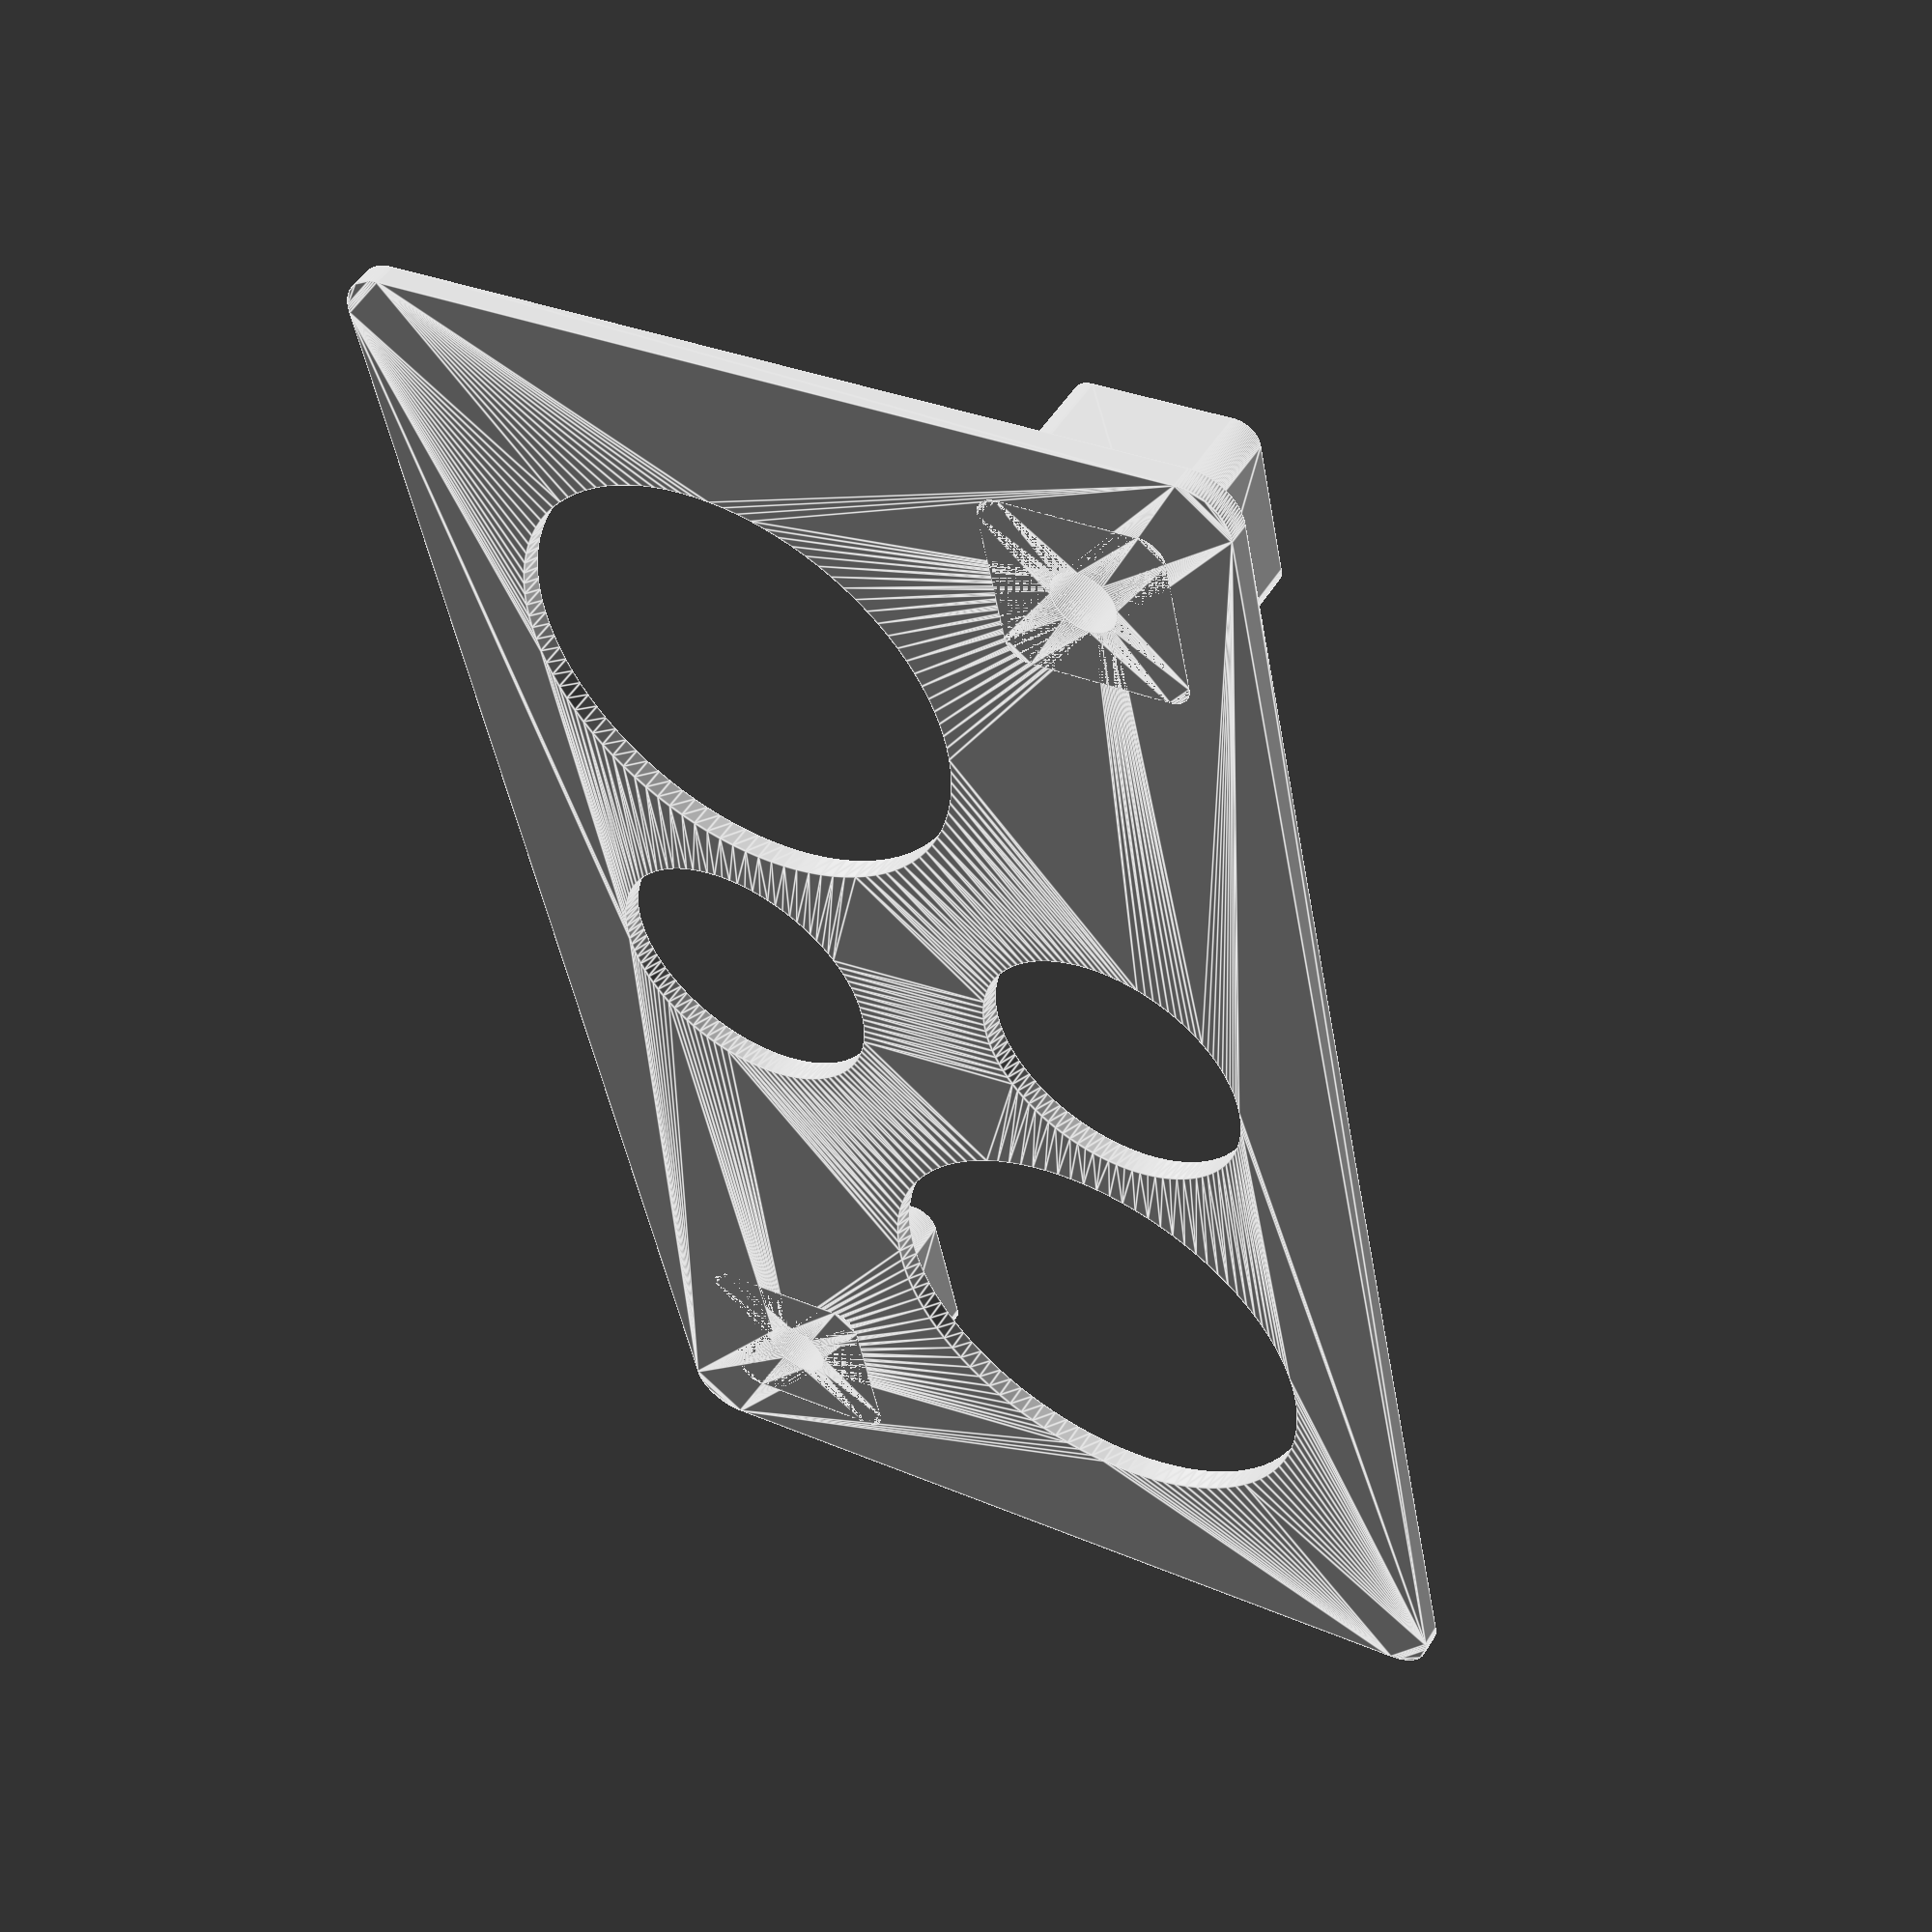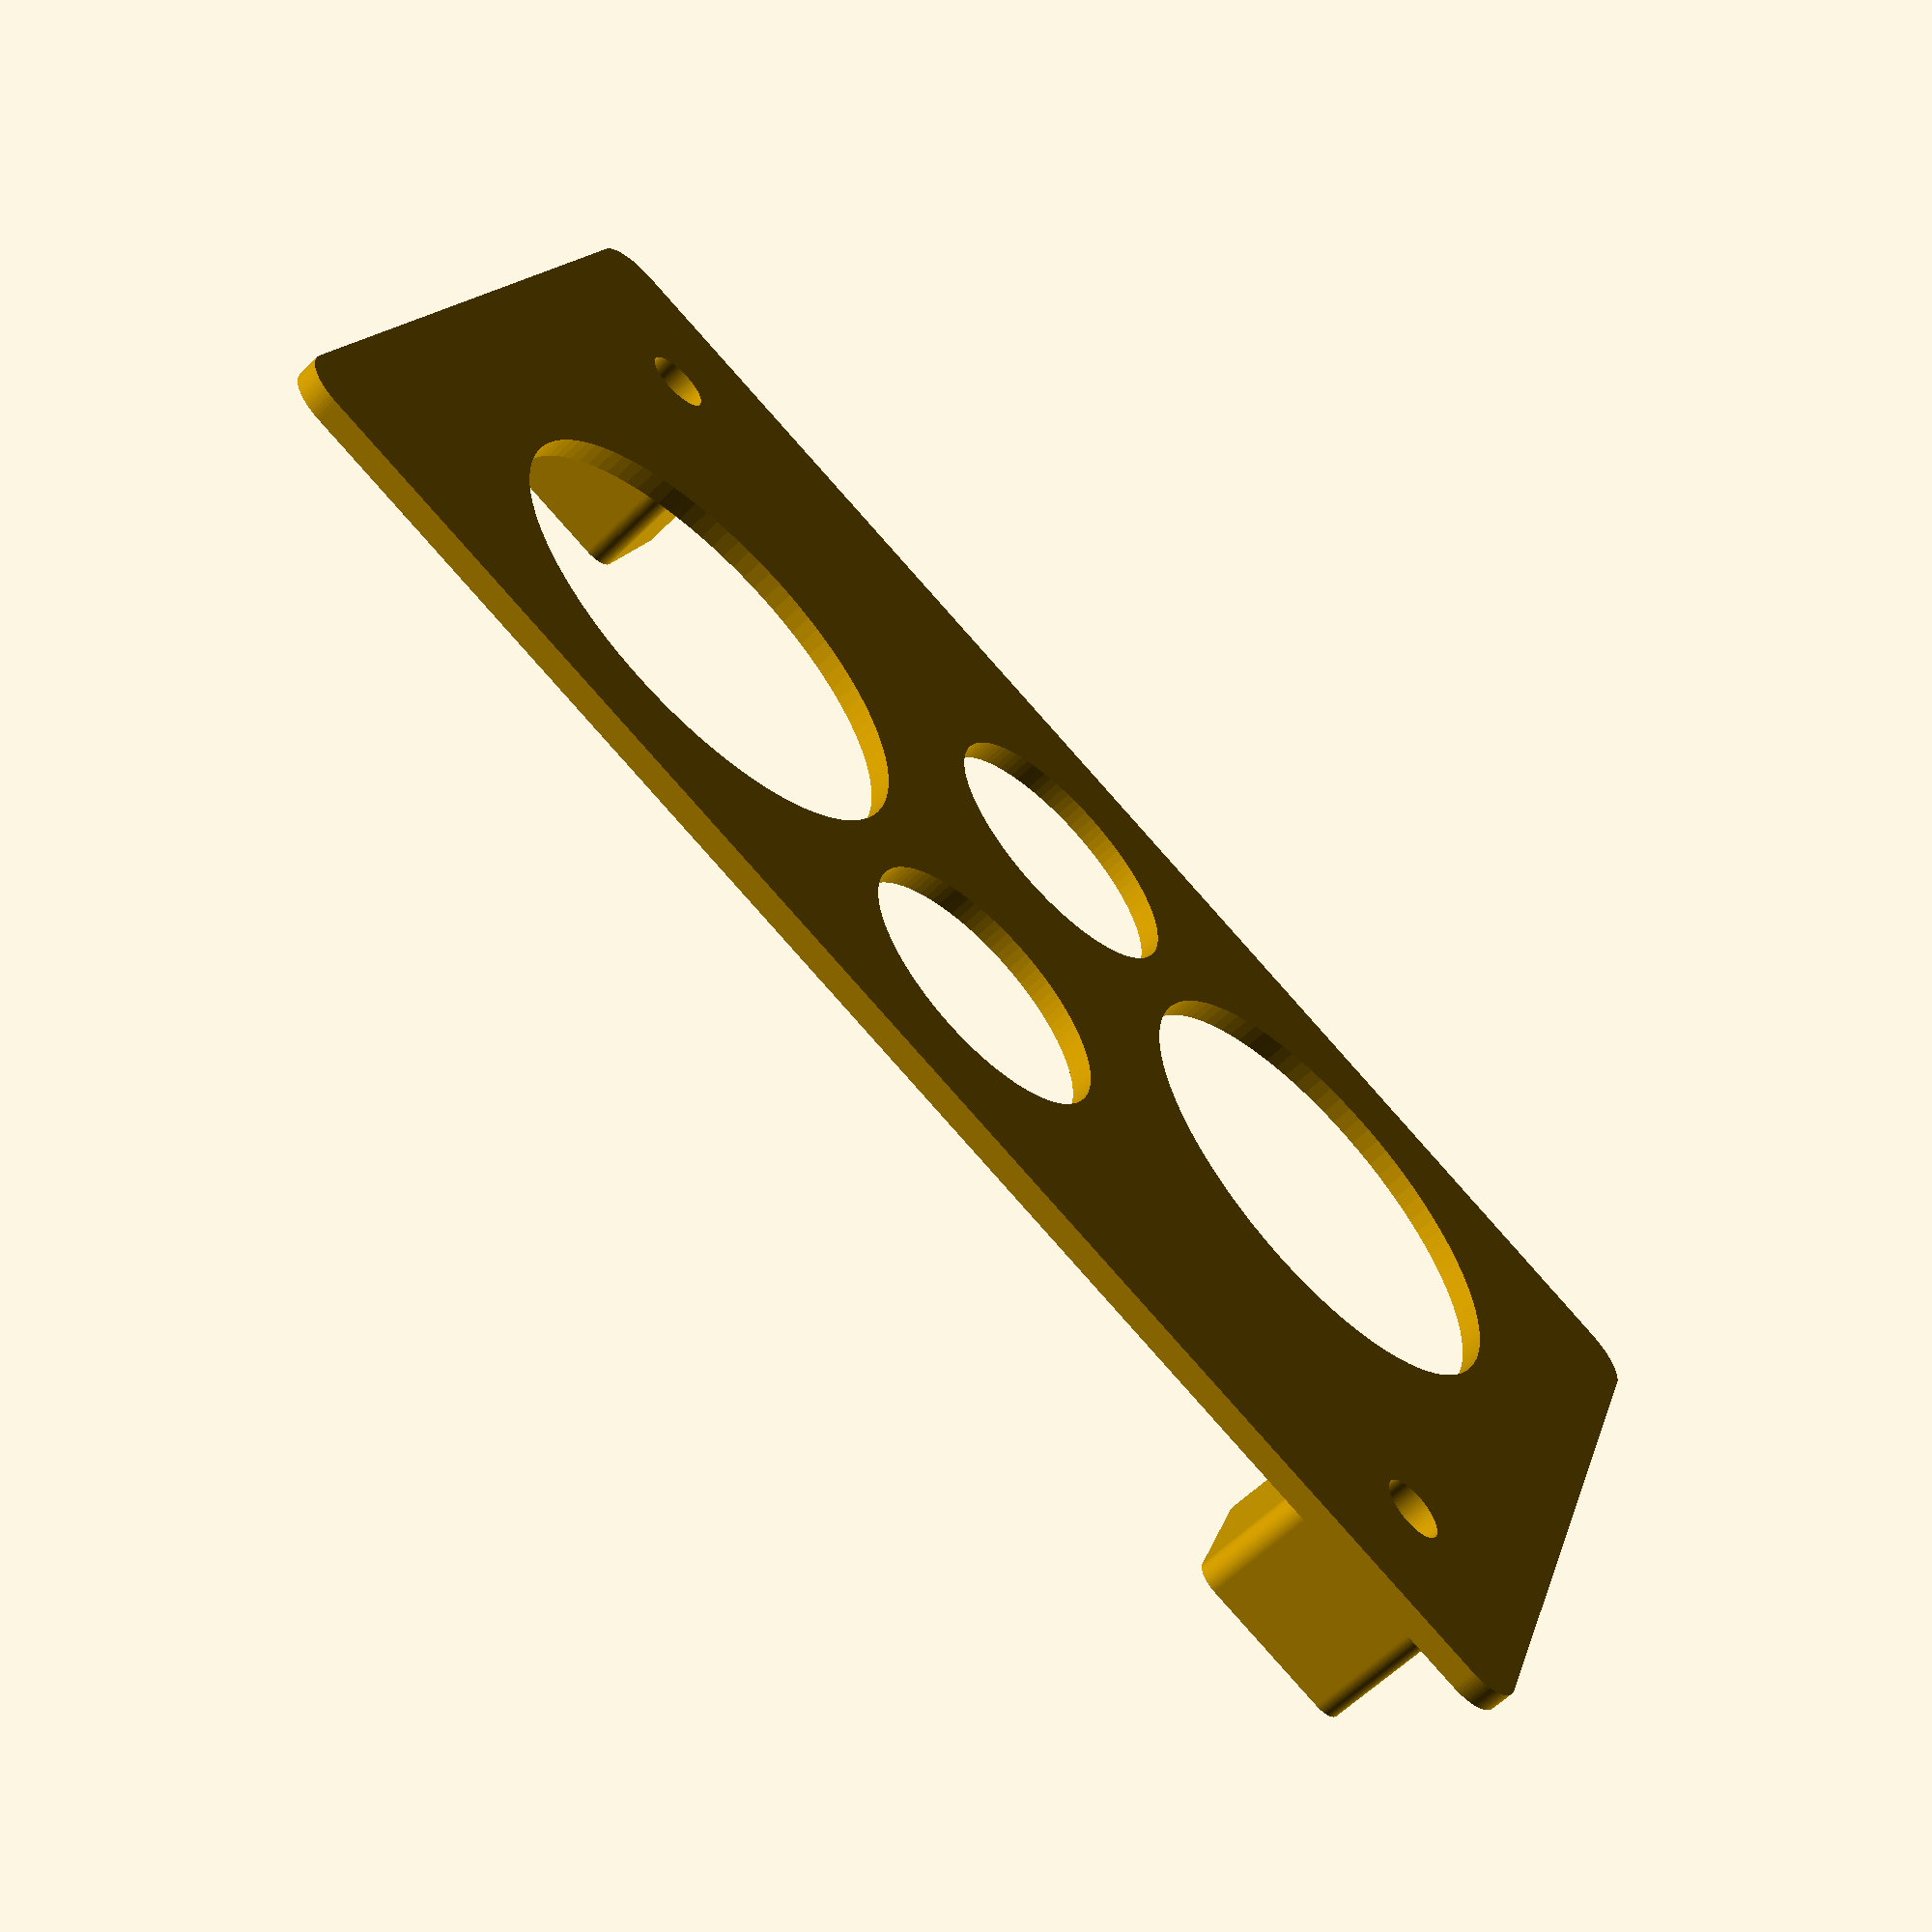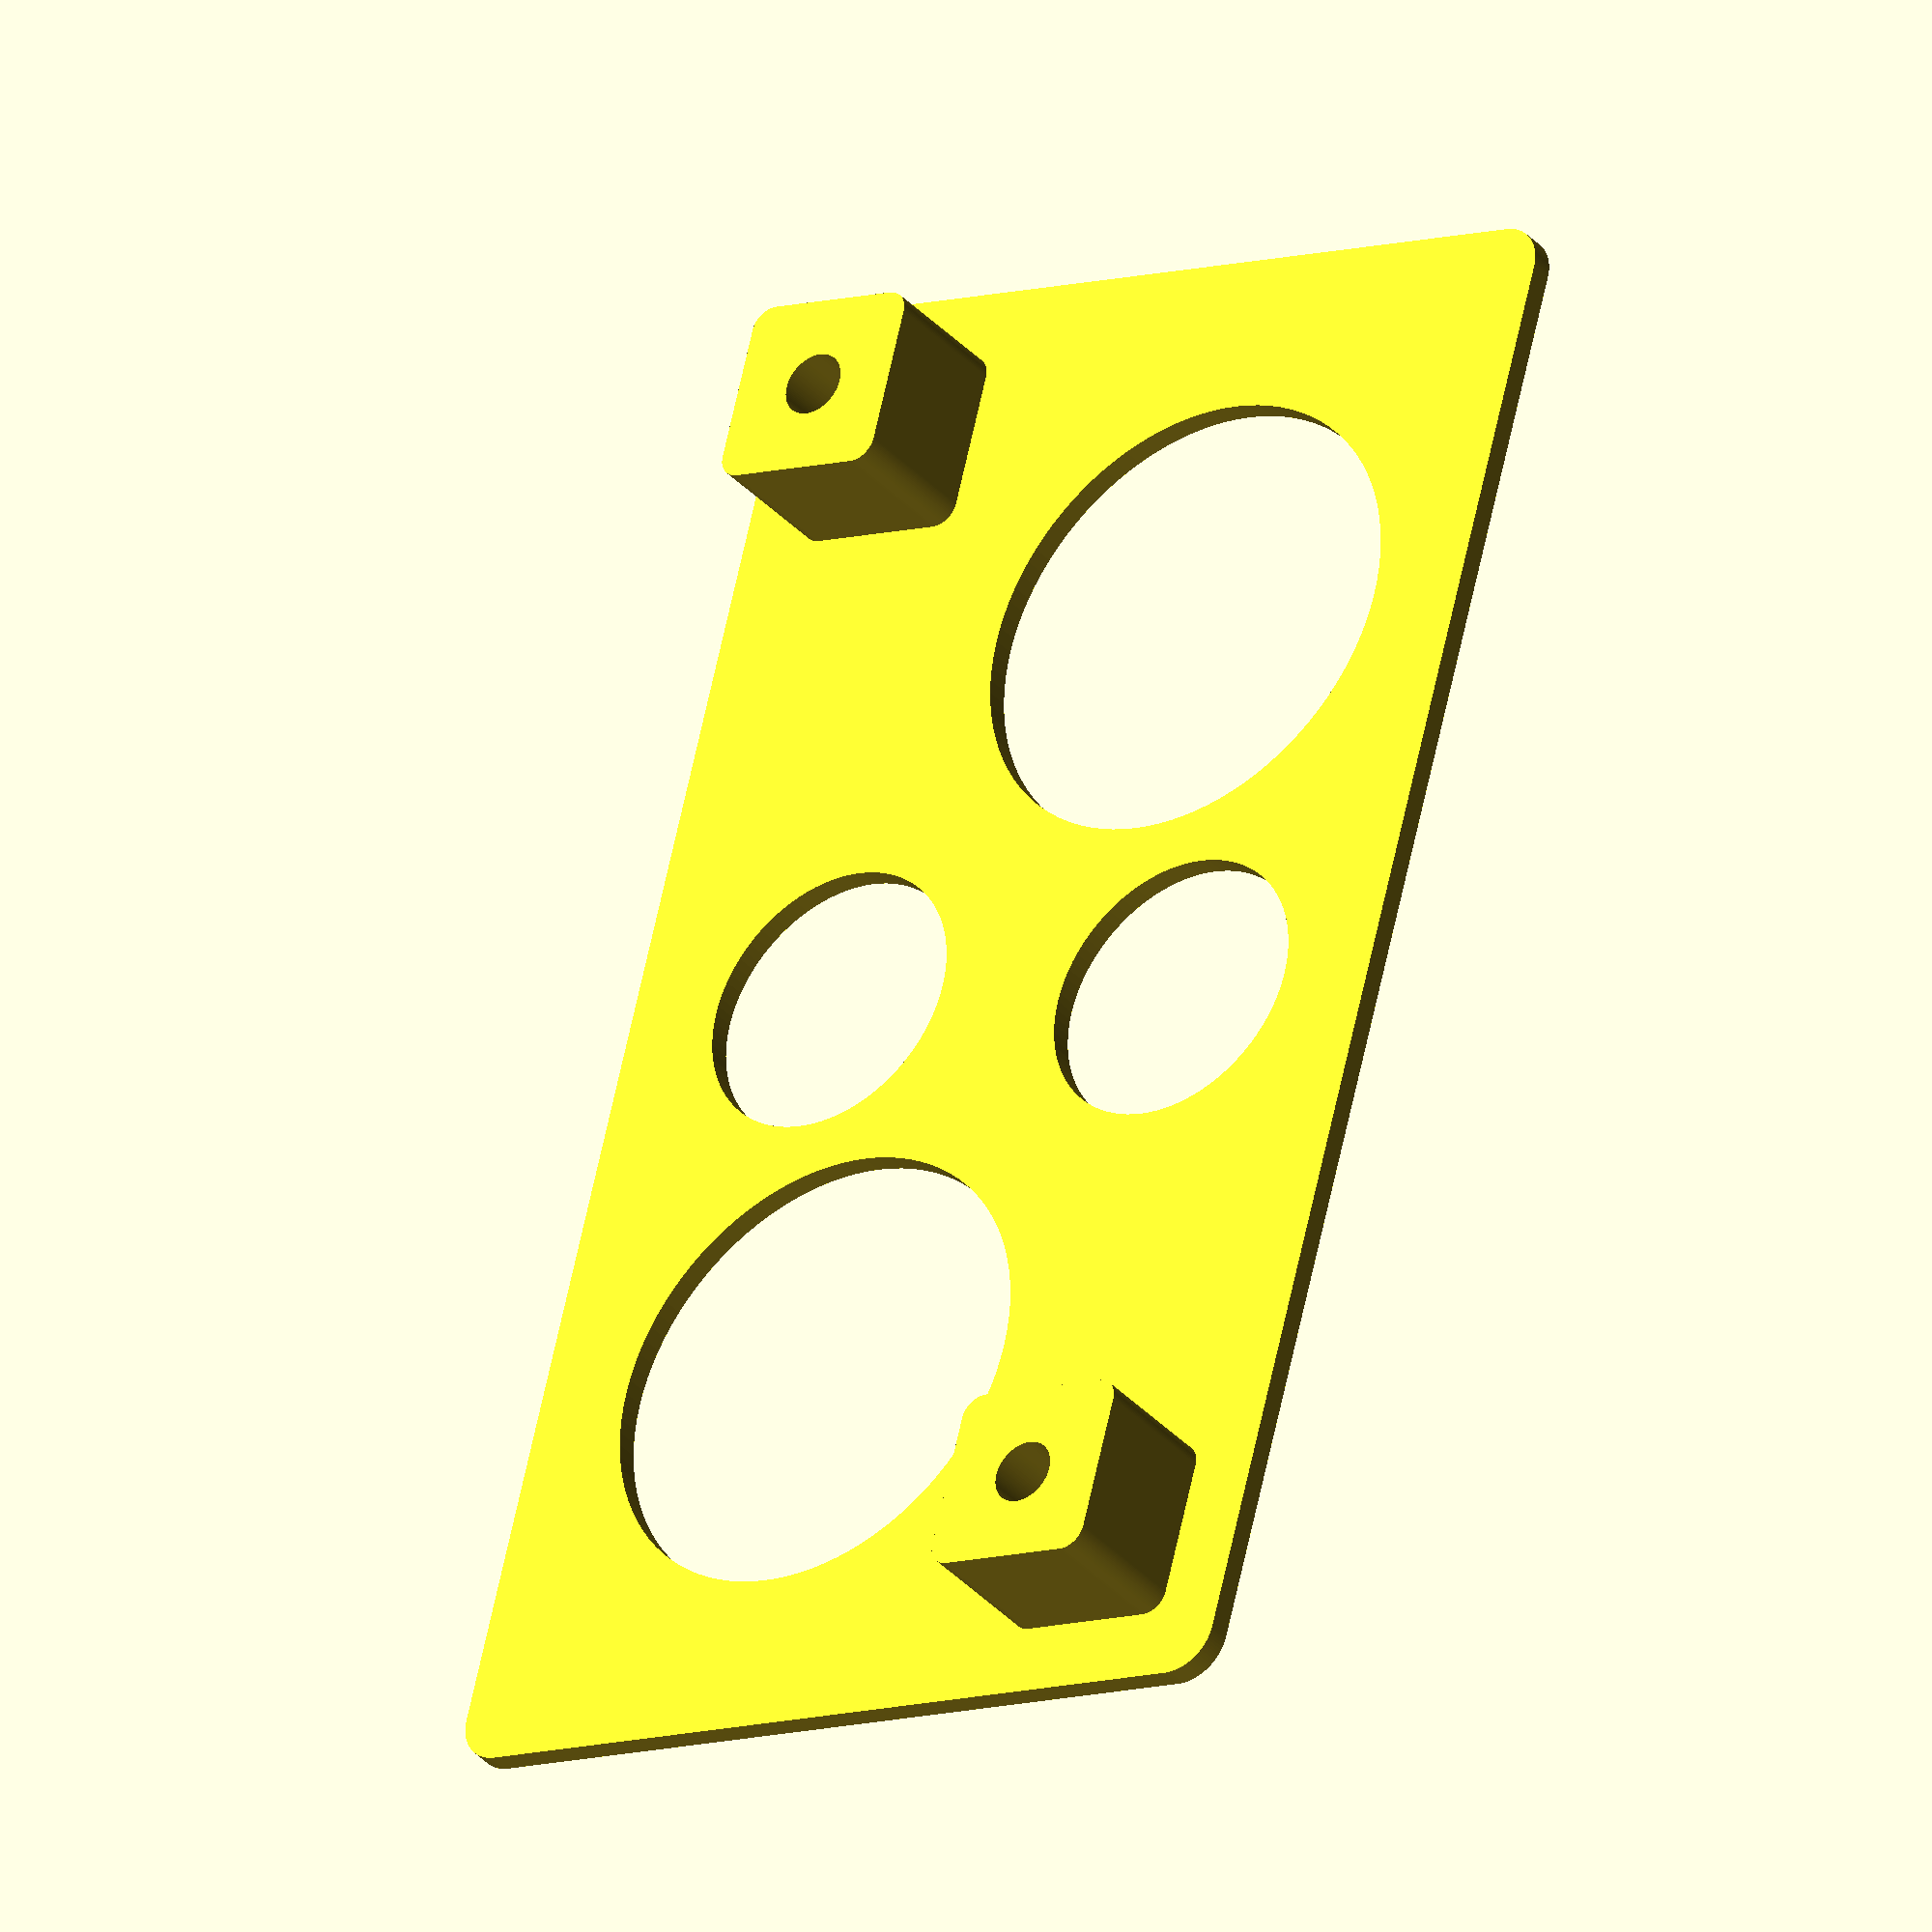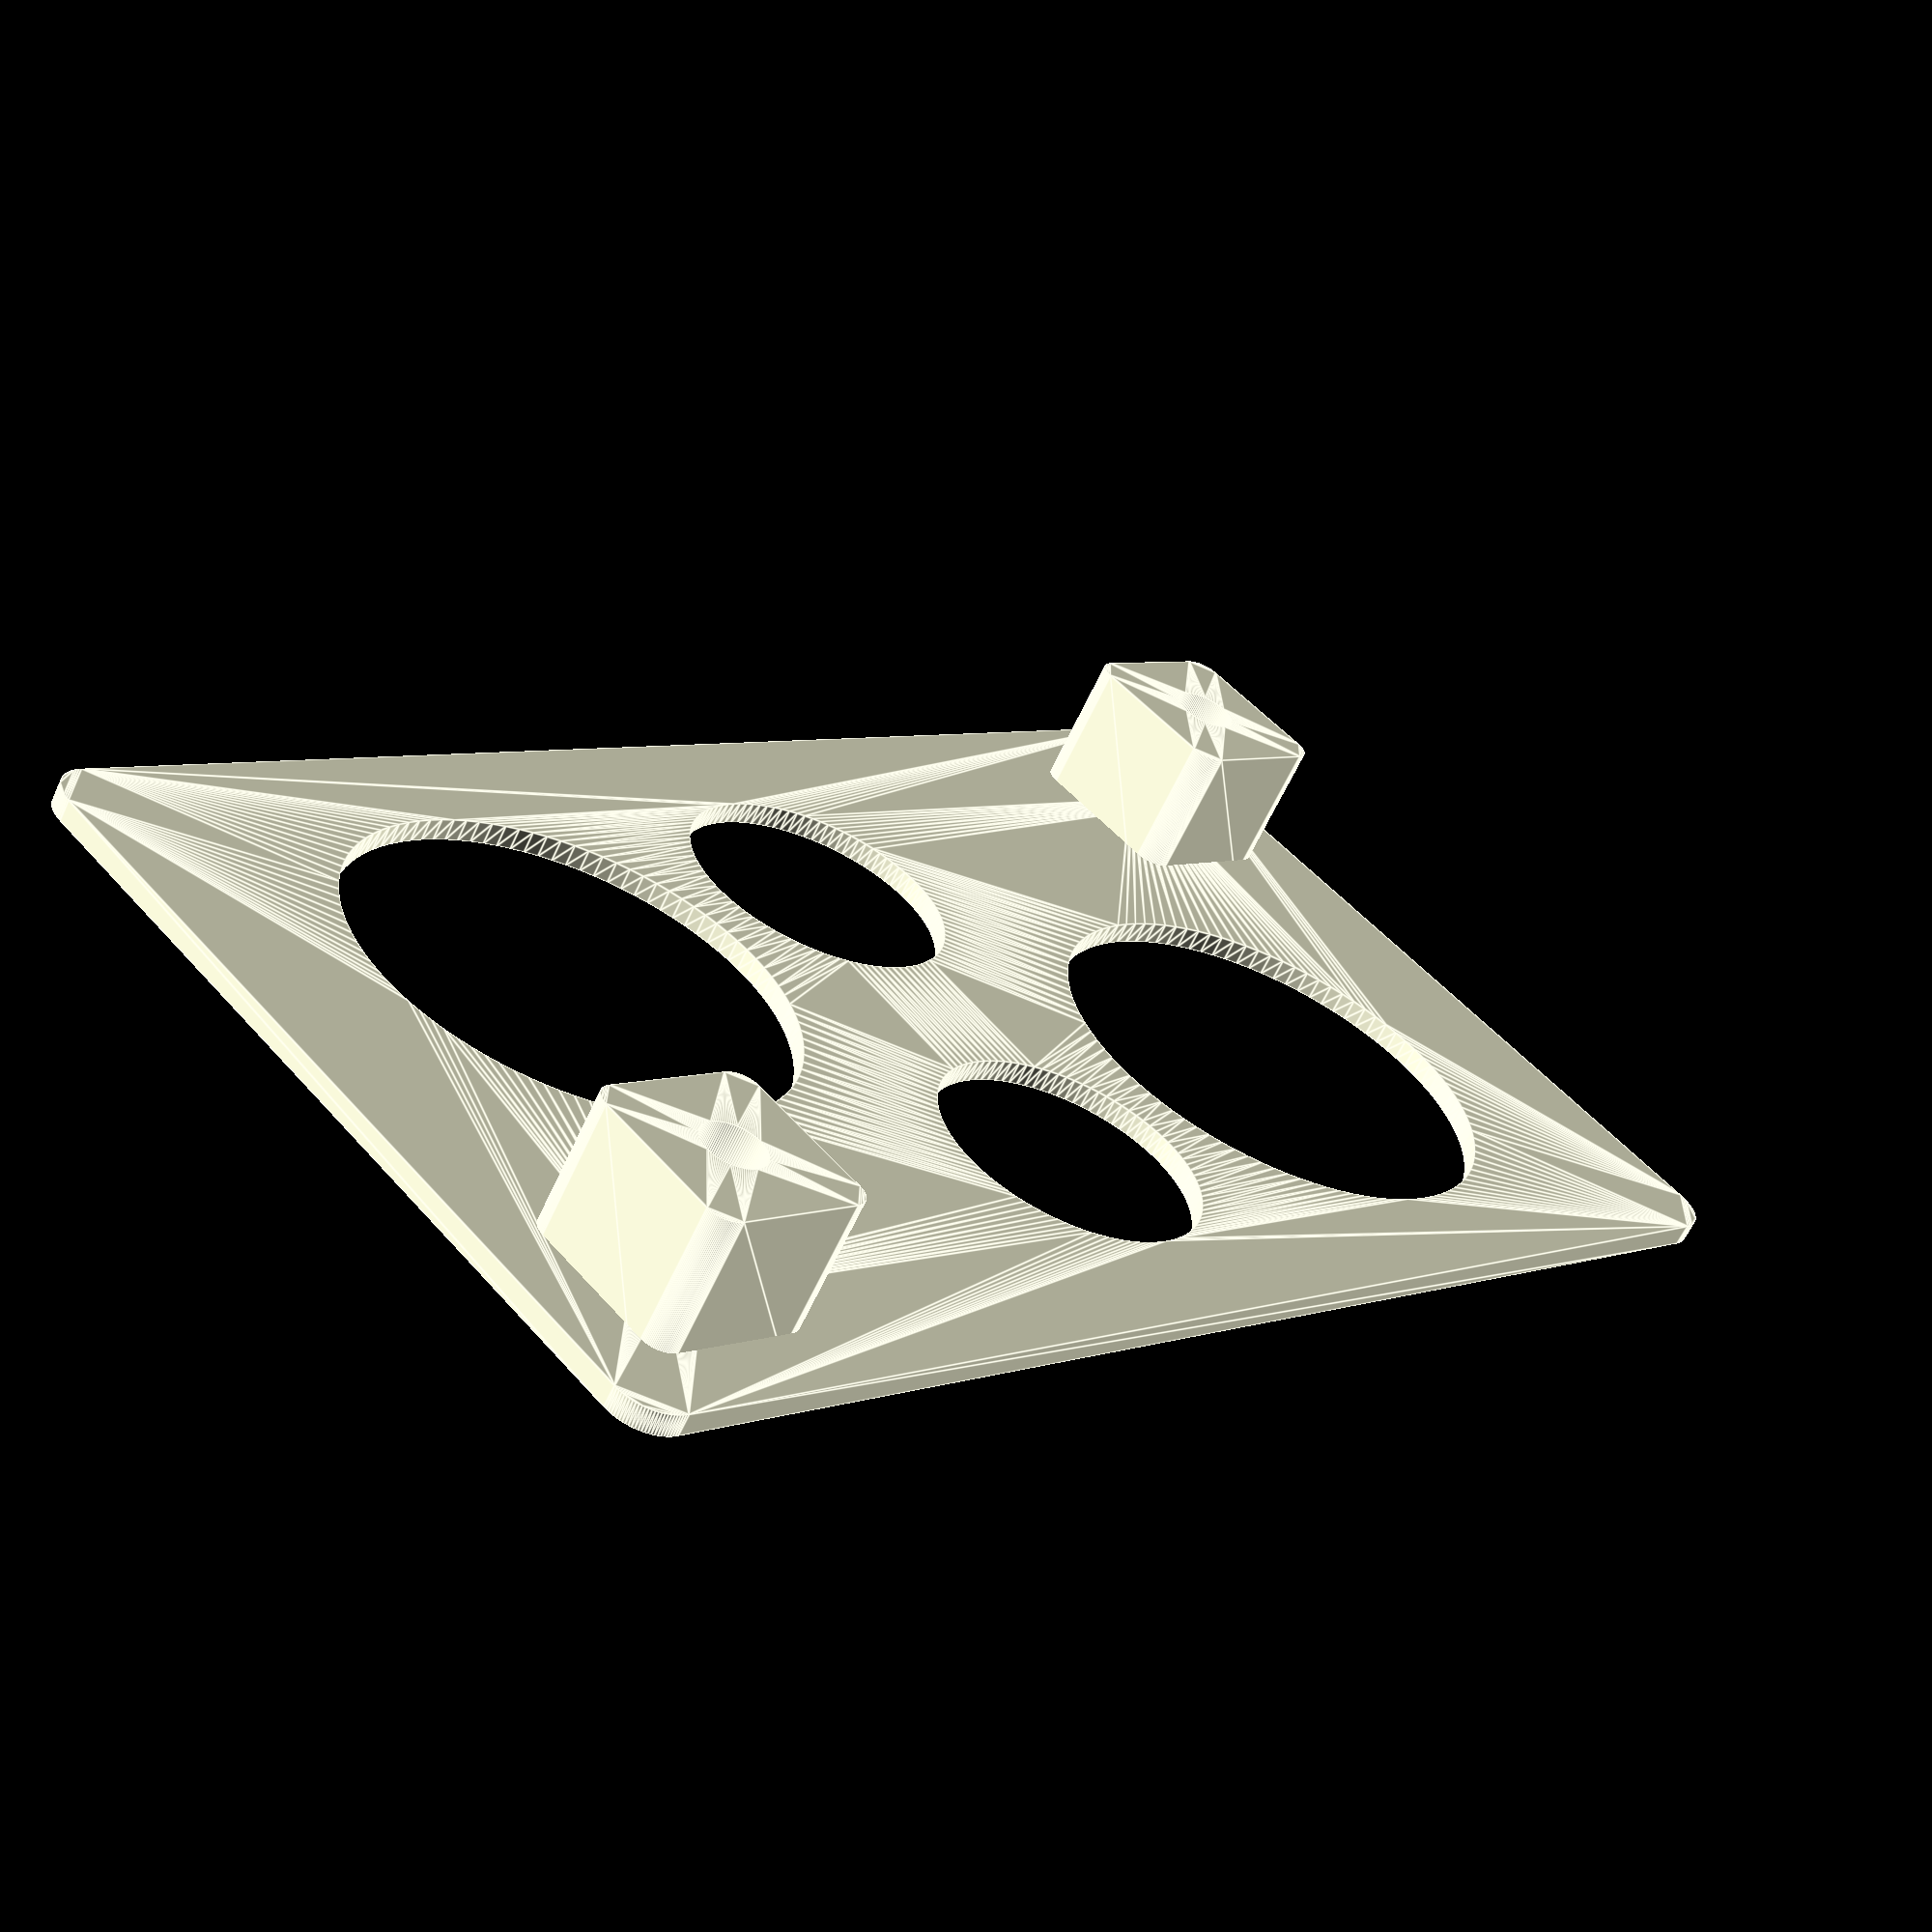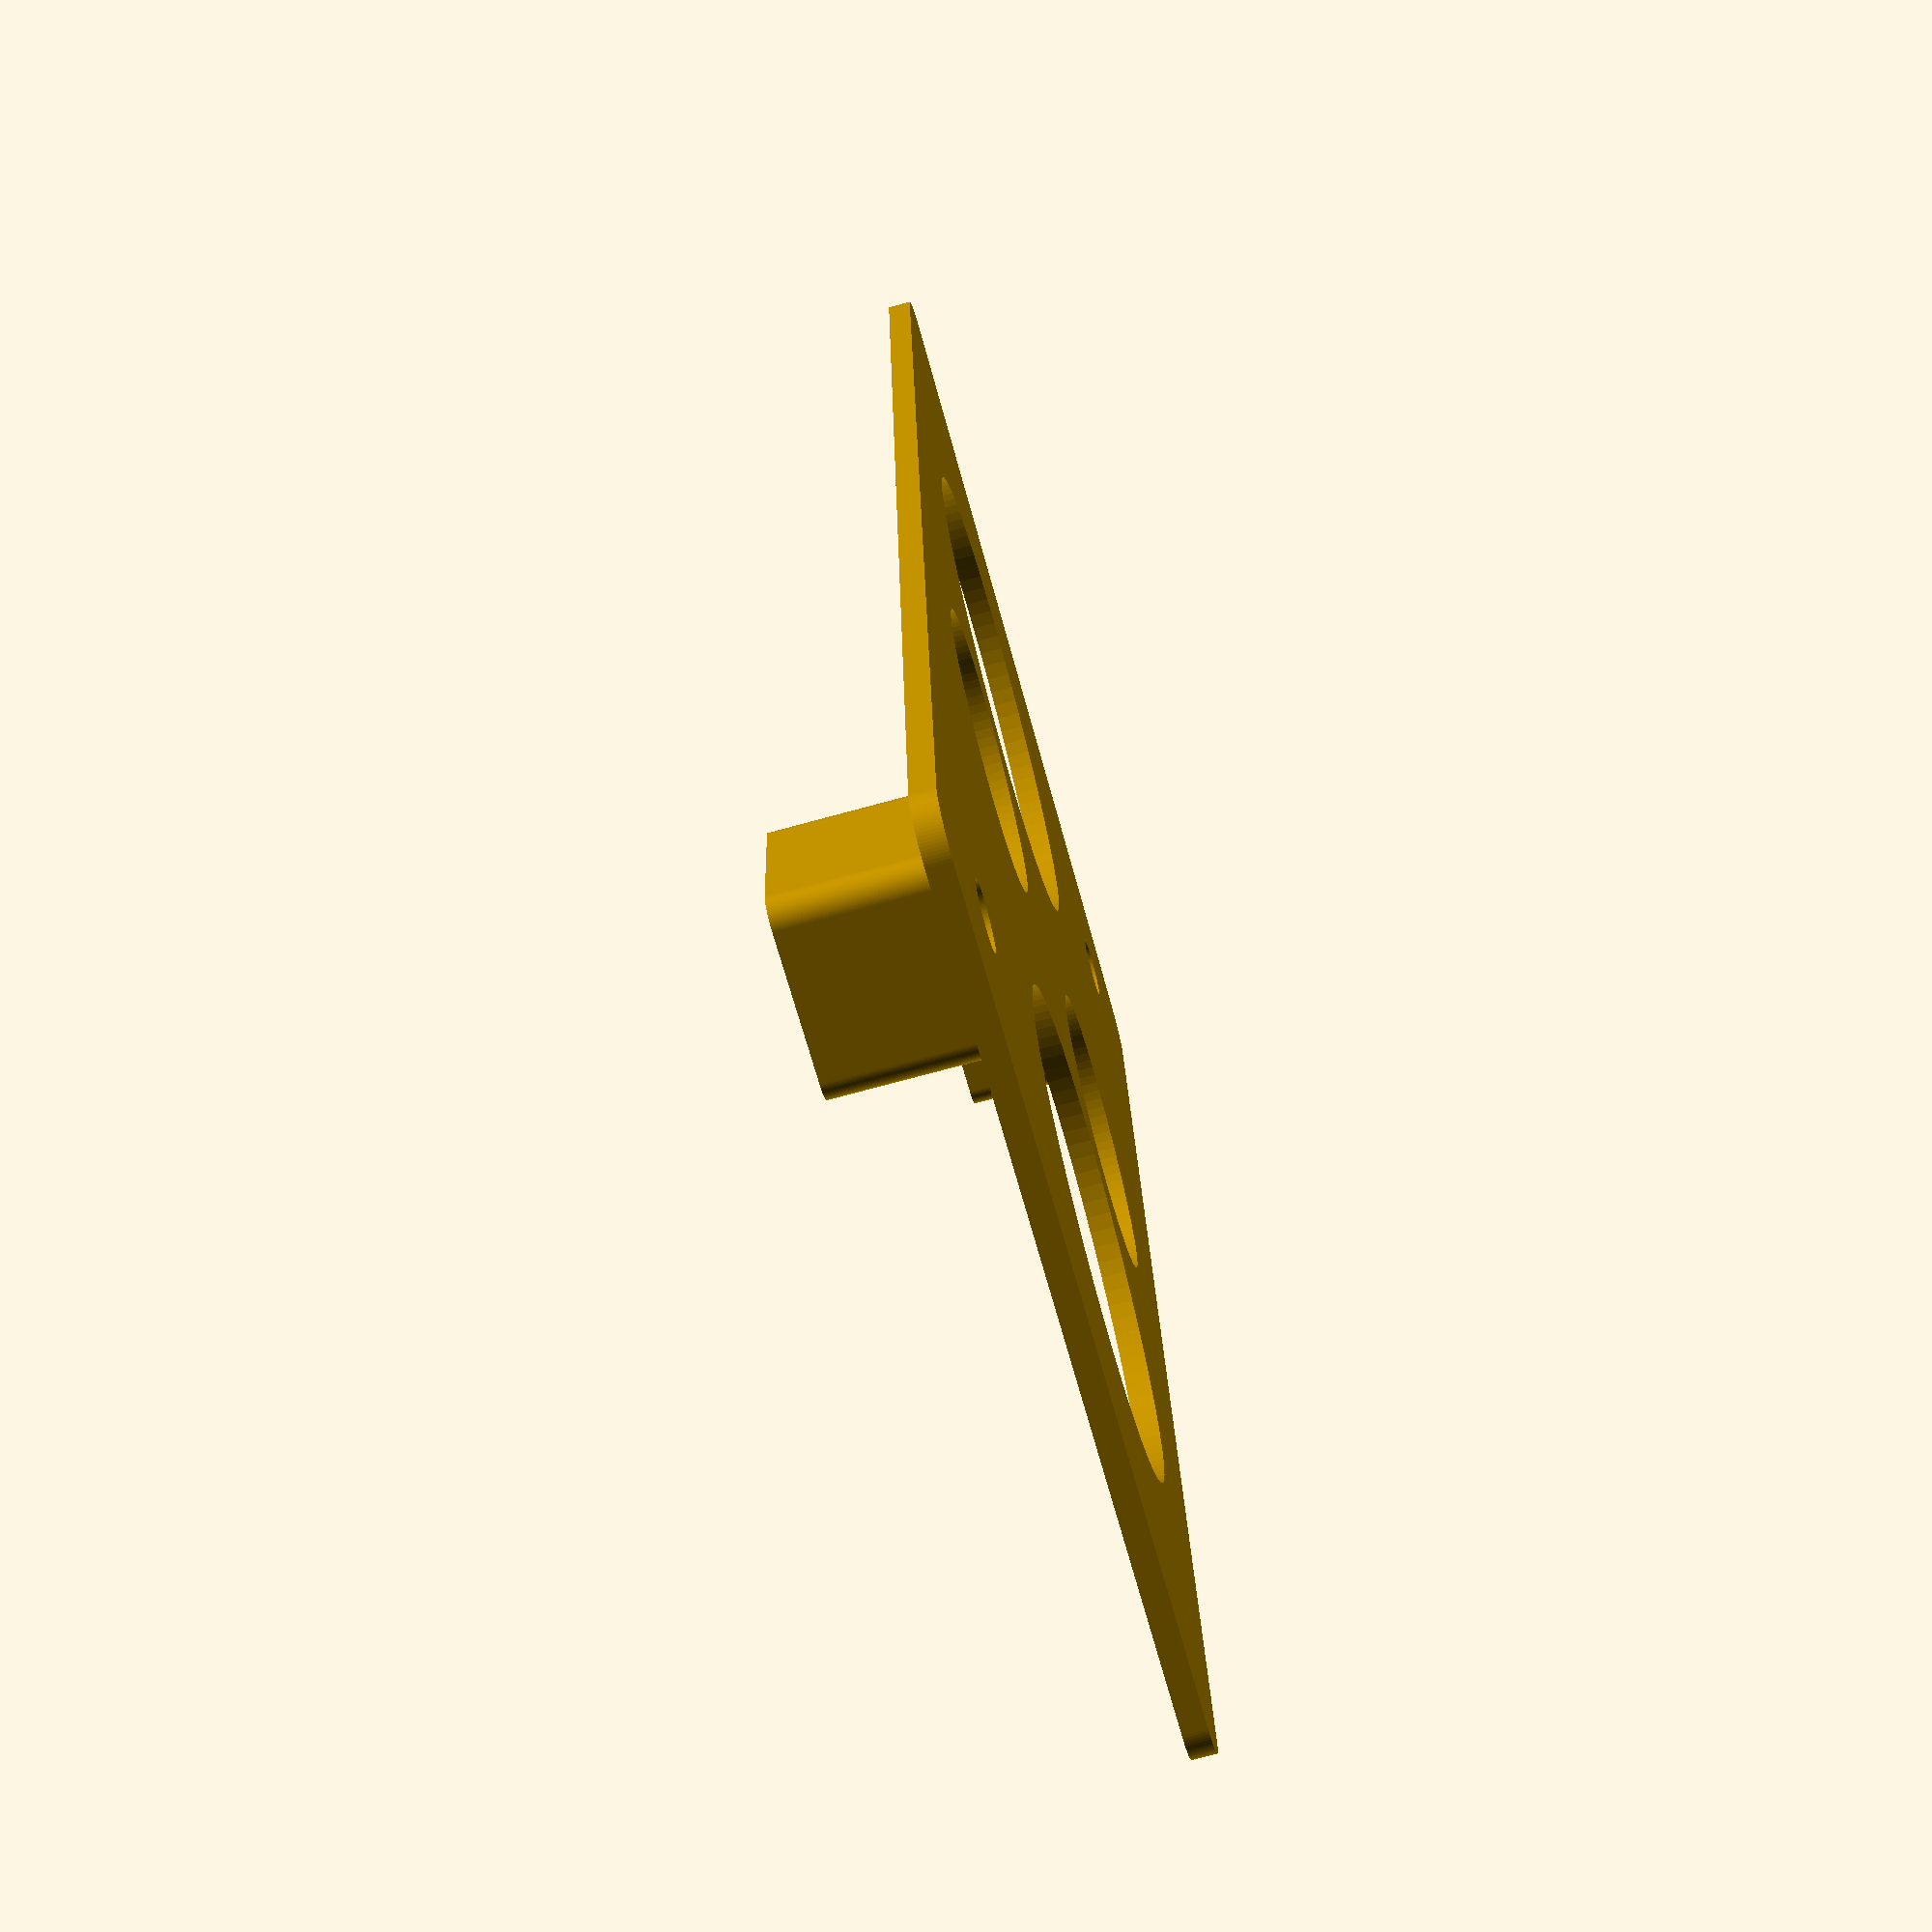
<openscad>
$fn=100;
size=[85,56];
holes=[[25.5,18],size - [5,12.5]];

linear_extrude(1)difference(){
   offset(2)translate(holes[0]-[5,5])square(holes[1]-holes[0]+[10,10]);
   translate(holes[0]+[10,18])circle(10);
   translate(holes[1]-[10,18])circle(10);
   translate(holes[1]-[28,22])circle(6);
   translate(holes[0]+[28,22])circle(6);
    for (h = holes)      translate(h)circle(d=2.8);

}
linear_extrude(7)for (h = holes) {
    difference(){
      translate(h)offset(1)square([6,6],center=true);
      translate(h)circle(d=2.8);
    }
}

</openscad>
<views>
elev=128.9 azim=101.5 roll=329.1 proj=p view=edges
elev=240.8 azim=160.4 roll=45.0 proj=p view=solid
elev=214.1 azim=284.8 roll=144.9 proj=o view=solid
elev=241.9 azim=316.1 roll=204.6 proj=p view=edges
elev=252.7 azim=95.4 roll=74.7 proj=p view=wireframe
</views>
